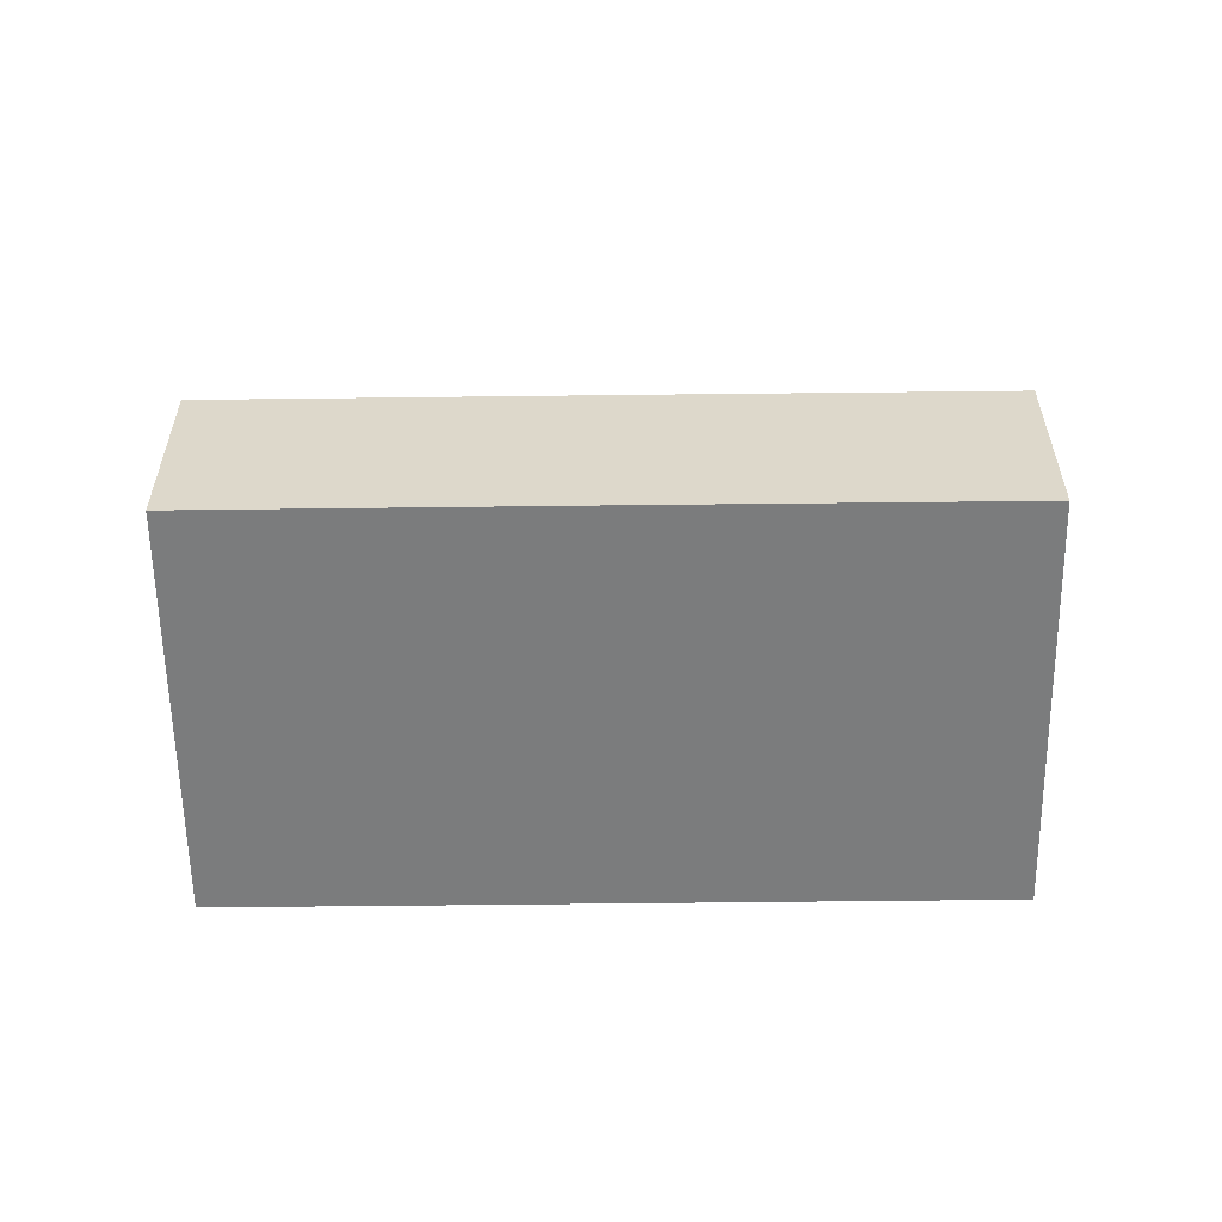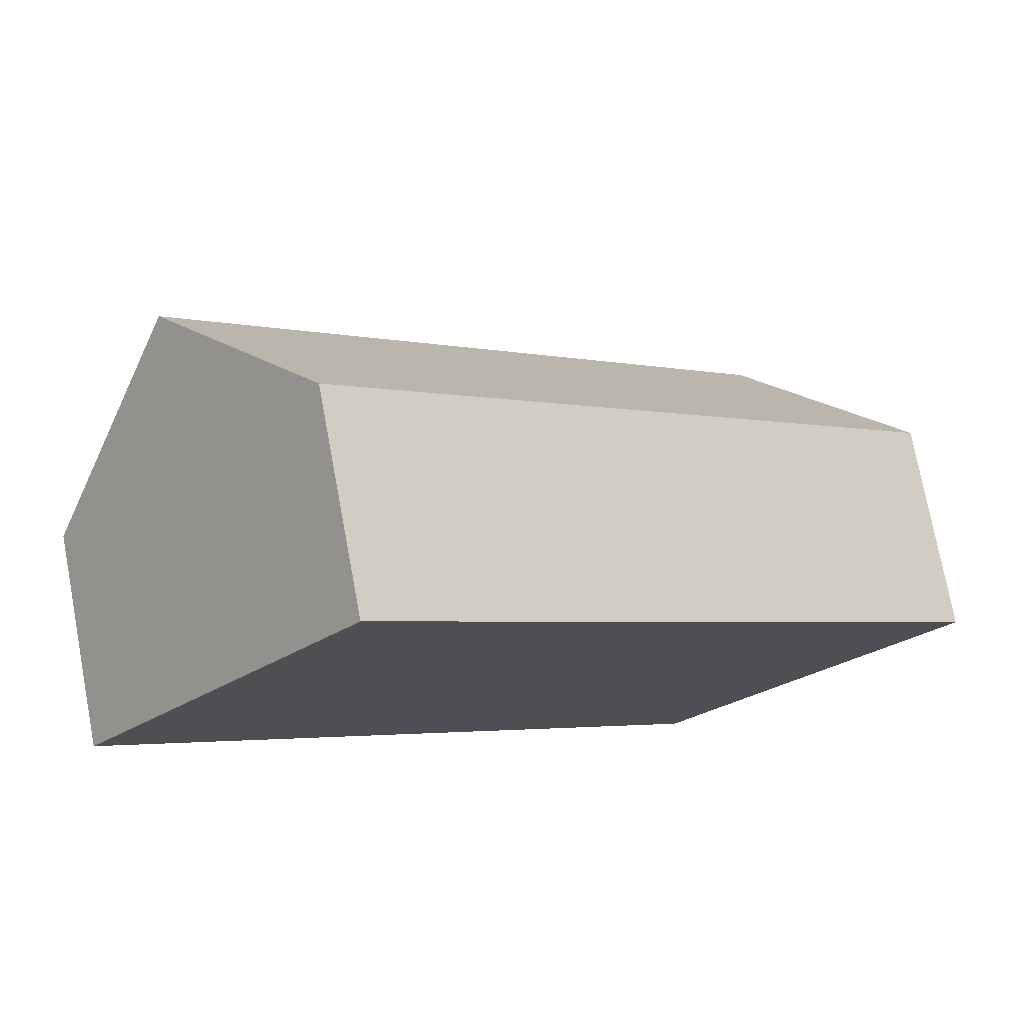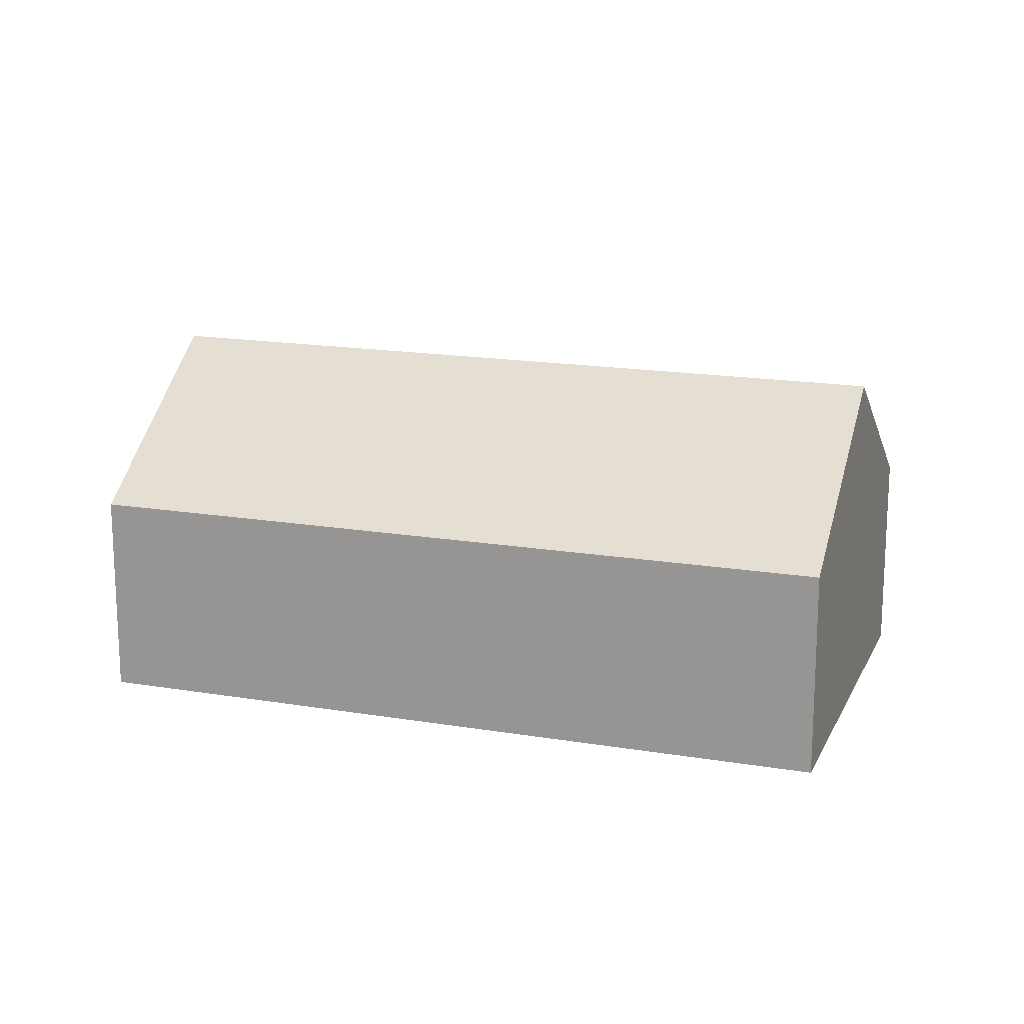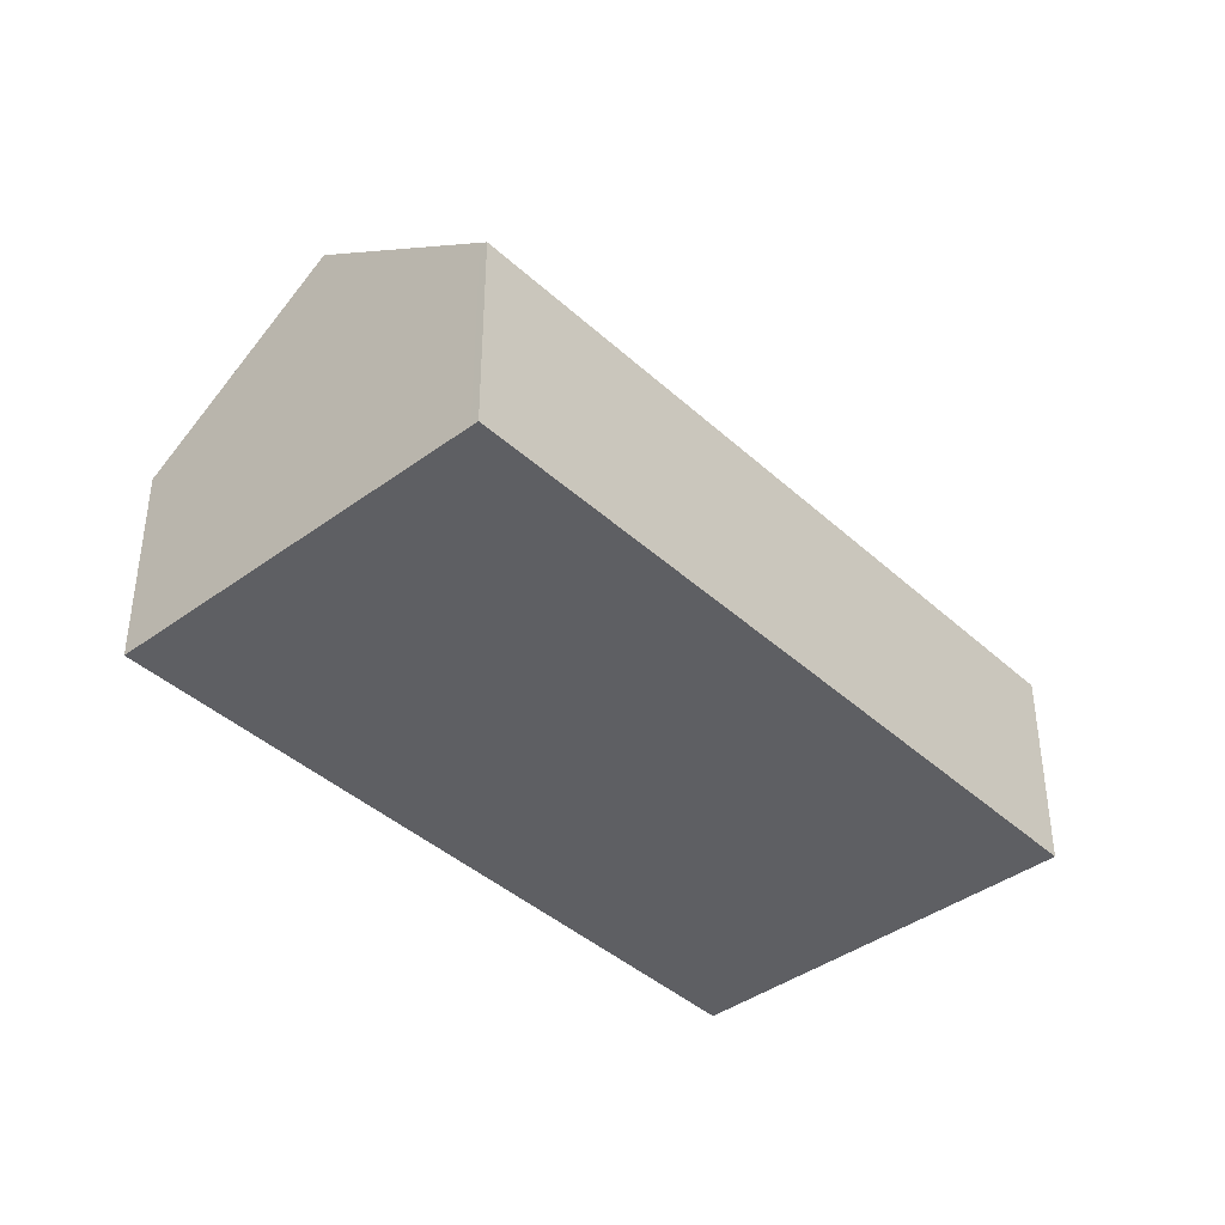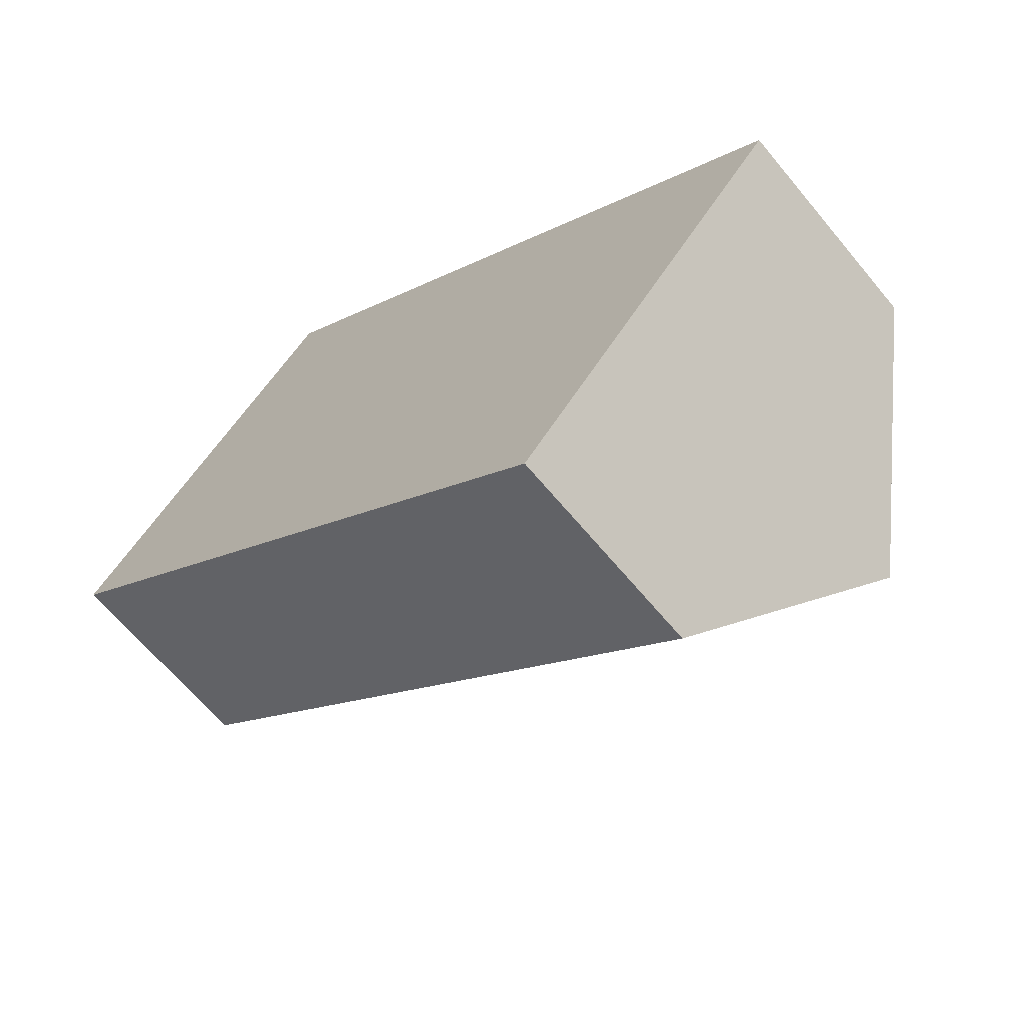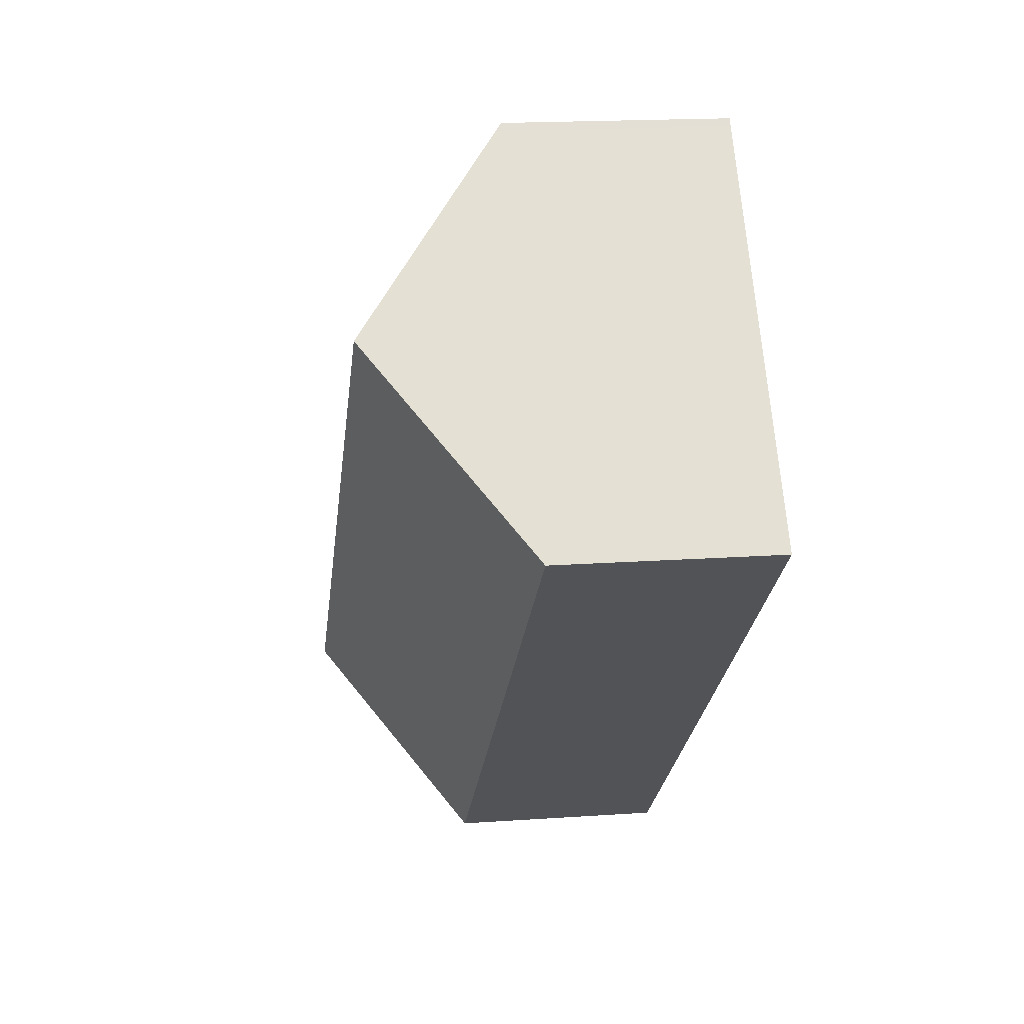
<metadata>
{"format":"obj","ext":"obj","renderer":"f3d","projection":"perspective","resolution":1024,"background":"white","views":[{"elev":-58.6,"azim":41.3,"up":"+Y"},{"elev":75.2,"azim":-10.6,"up":"+Z"},{"elev":16.9,"azim":-120.7,"up":"+Y"},{"elev":-40.6,"azim":-7.5,"up":"+Y"},{"elev":-65.0,"azim":39.6,"up":"+Z"},{"elev":17.8,"azim":-97.8,"up":"+Z"}]}
</metadata>
<code>
v  22.7 8.508 -19.47
v  29.93 14.43 -14.23
v  24.29 8.507 -20.83
v  5.632 14.43 6.602
v  8.08 8.506 -6.936
v  5.143 8.508 -4.415
v  0 8.511 5.211e-16
v  11.04 8.742 12.95
v  11.27 8.509 13.21
v  22.68 8.501 3.435
v  24.65 8.5 1.747
v  31.82 8.506 -4.415
v  35.32 8.756 -7.899
v  35.56 8.509 -7.623
v  24.29 1.276e-15 -20.83
v  22.7 1.192e-15 -19.47
v  8.08 4.247e-16 -6.936
v  5.143 2.703e-16 -4.415
v  0 0 0
v  5.632 -4.043e-16 6.602
v  11.04 -7.927e-16 12.95
v  11.27 -8.086e-16 13.21
v  22.68 -2.103e-16 3.435
v  24.48 8.5 1.892
v  24.48 -1.159e-16 1.892
v  24.65 -1.07e-16 1.747
v  31.82 2.703e-16 -4.415
v  35.56 4.668e-16 -7.623
v  35.32 4.837e-16 -7.899
v  29.93 8.712e-16 -14.23
g defaultobject
f 1 2 3
f 2 1 4
f 4 1 5
f 4 5 6
f 4 6 7
f 8 2 4
f 2 8 9
f 2 9 10
f 2 10 11
f 2 11 12
f 2 12 13
f 13 12 14
f 15 1 3
f 1 15 5
f 5 15 16
f 5 16 17
f 5 17 6
f 6 17 18
f 6 18 7
f 7 18 19
f 19 4 7
f 4 19 20
f 4 20 8
f 8 20 21
f 8 21 9
f 9 21 22
f 22 10 9
f 10 22 23
f 10 23 24
f 24 23 11
f 11 23 12
f 12 23 25
f 12 25 26
f 12 26 27
f 12 27 14
f 14 27 28
f 28 13 14
f 13 28 2
f 2 28 3
f 3 28 29
f 3 29 30
f 3 30 15
f 27 29 28
f 29 27 30
f 30 27 15
f 15 27 16
f 16 27 17
f 17 27 26
f 17 26 25
f 17 25 23
f 17 23 22
f 17 22 18
f 18 22 21
f 18 21 19
f 19 21 20

</code>
